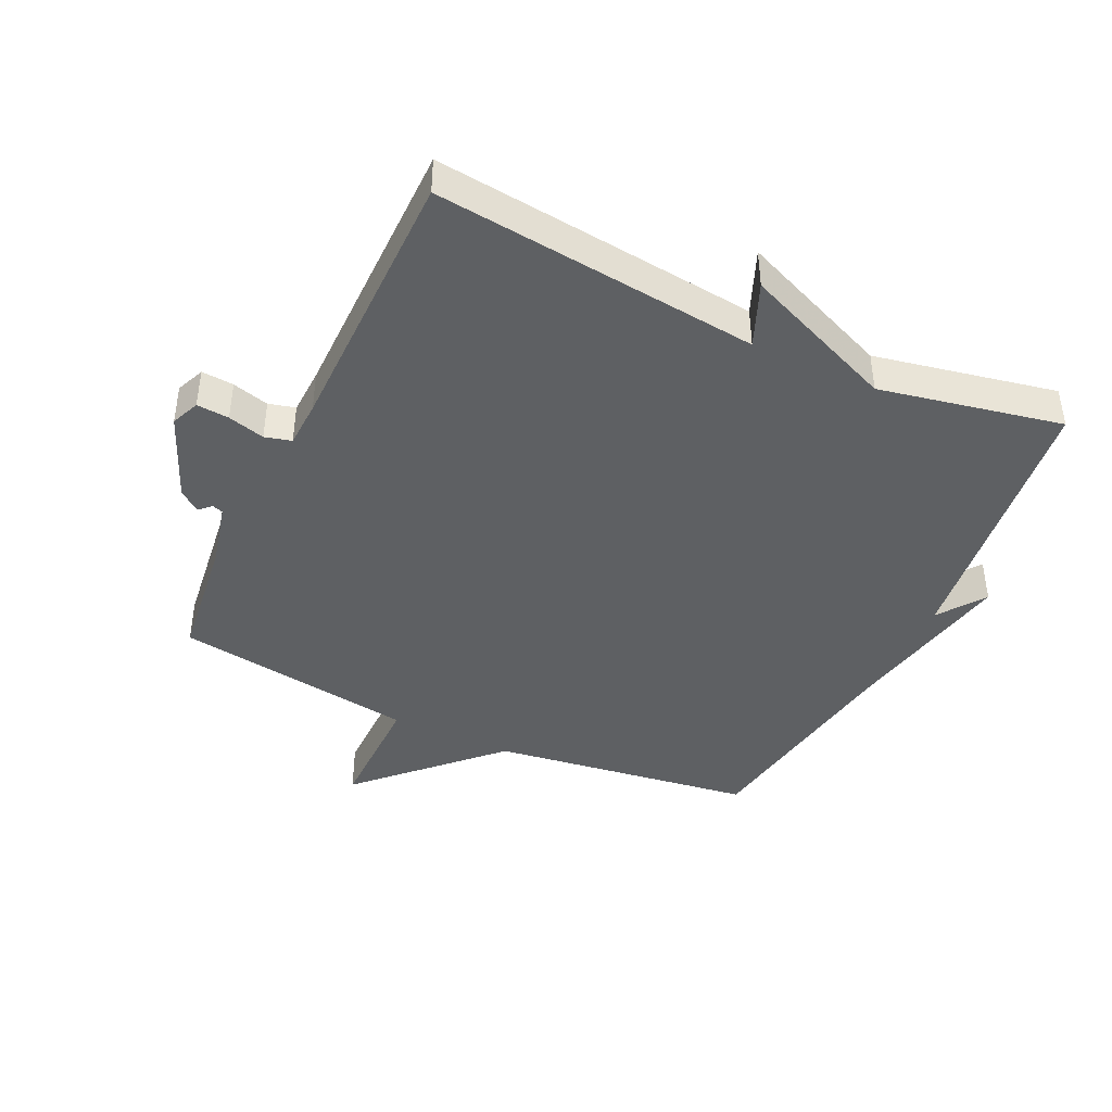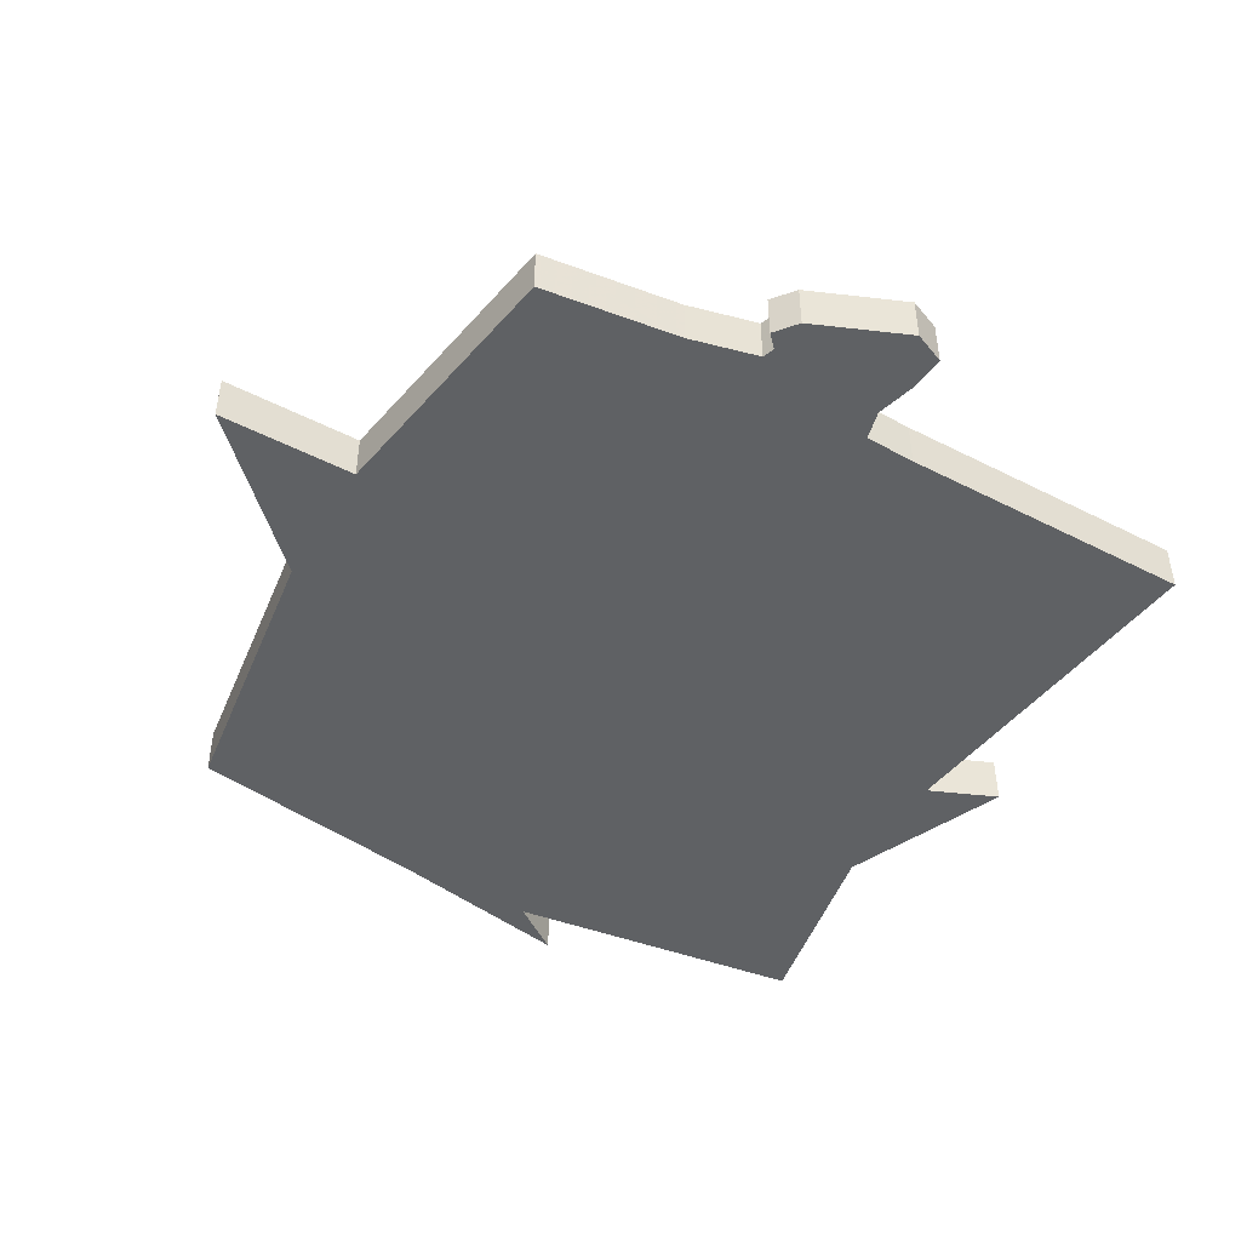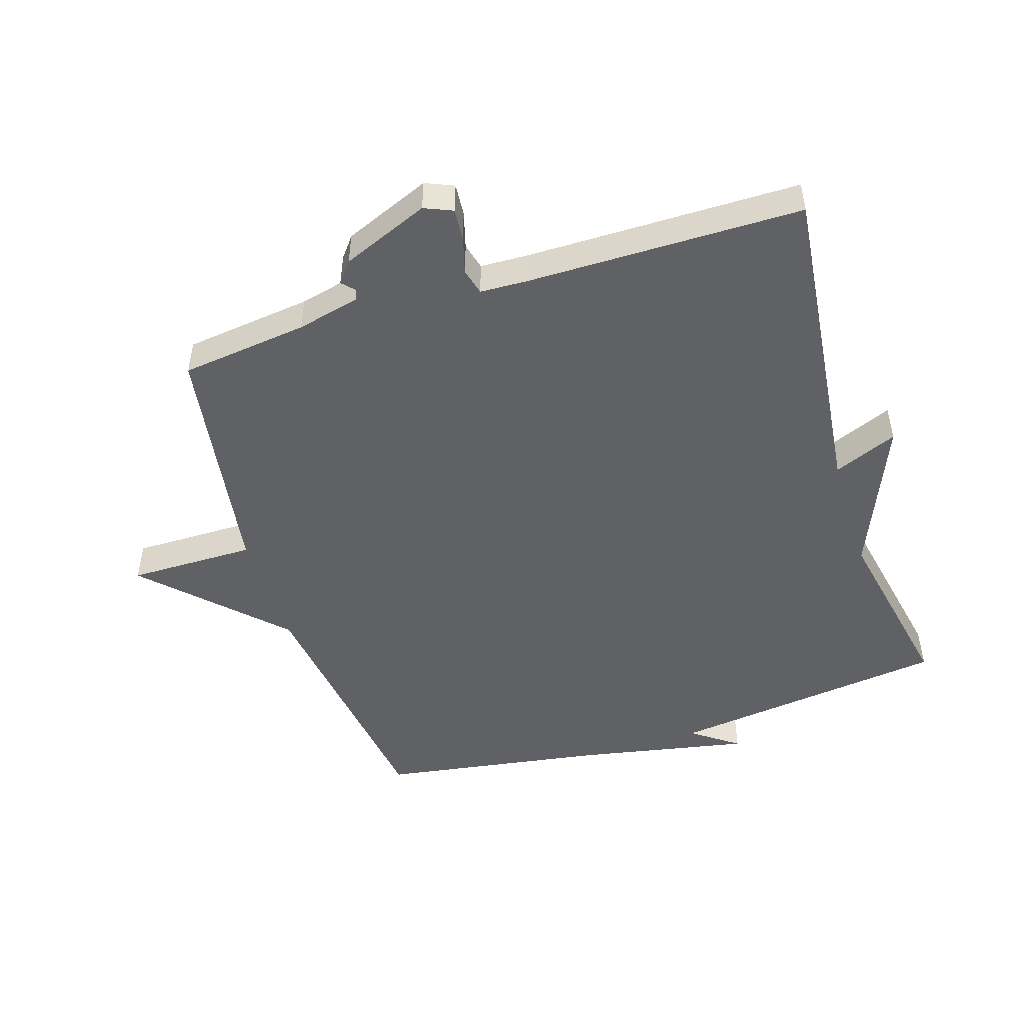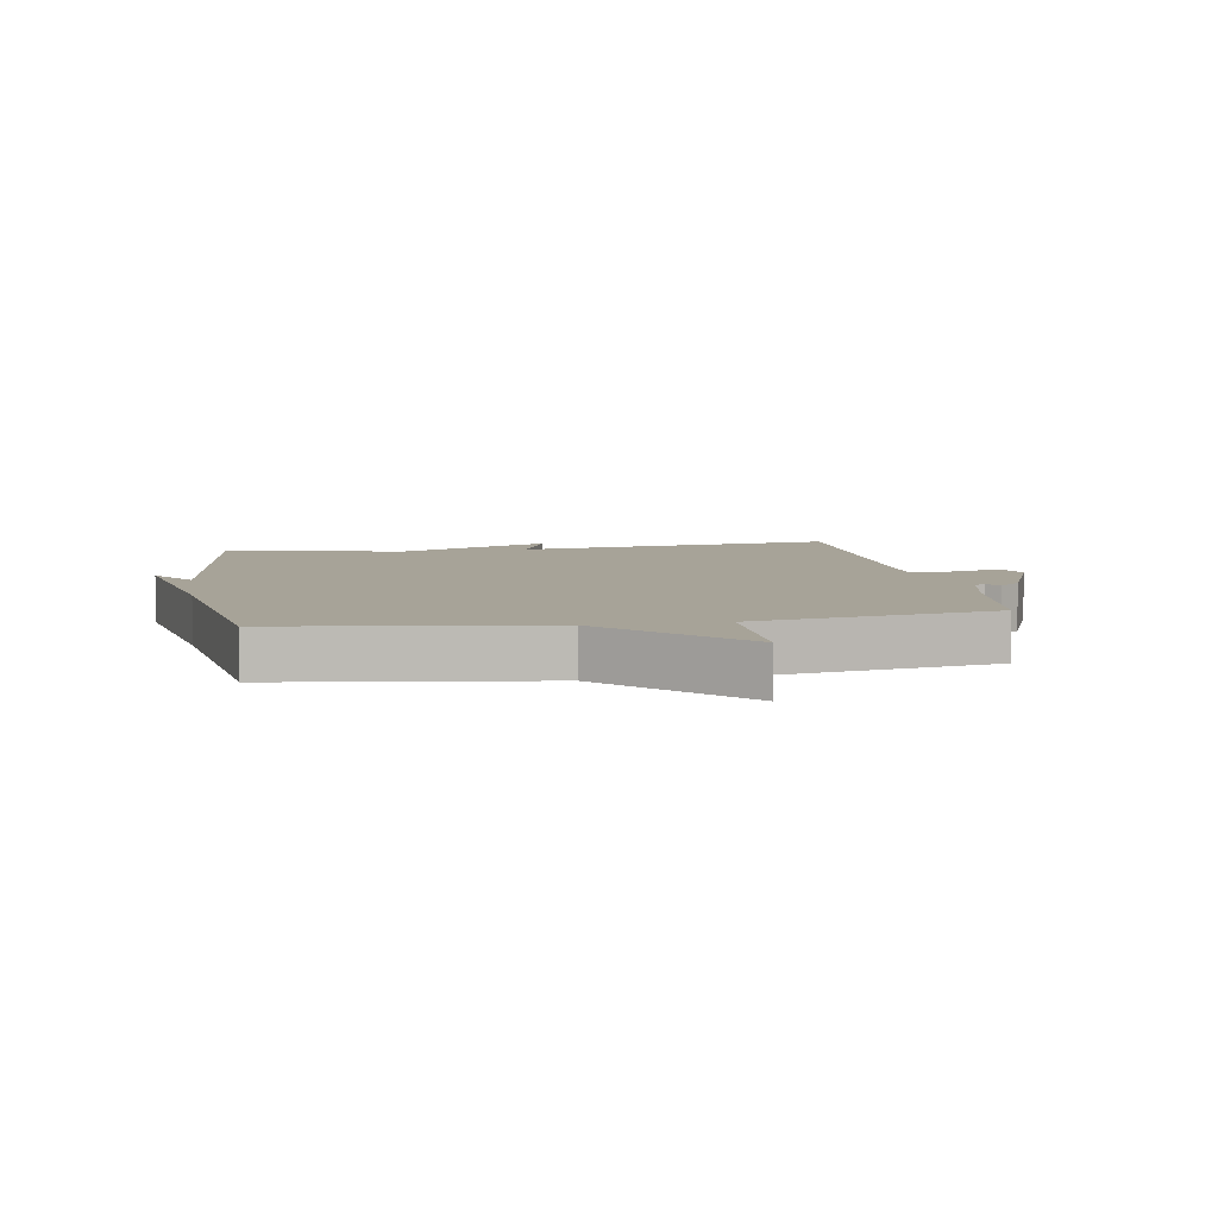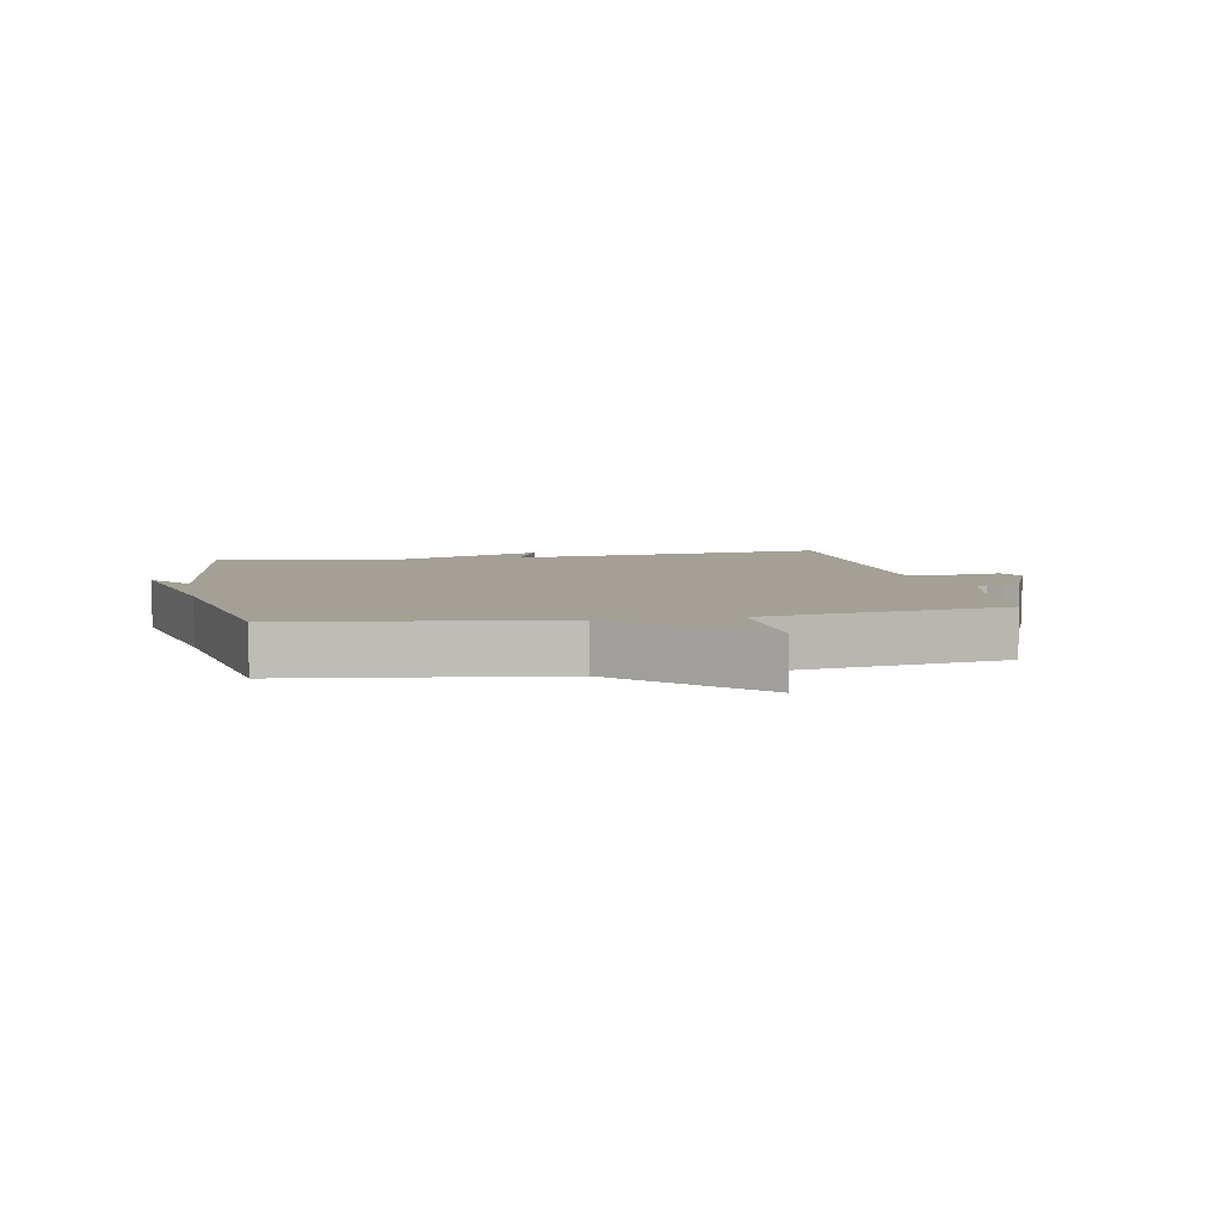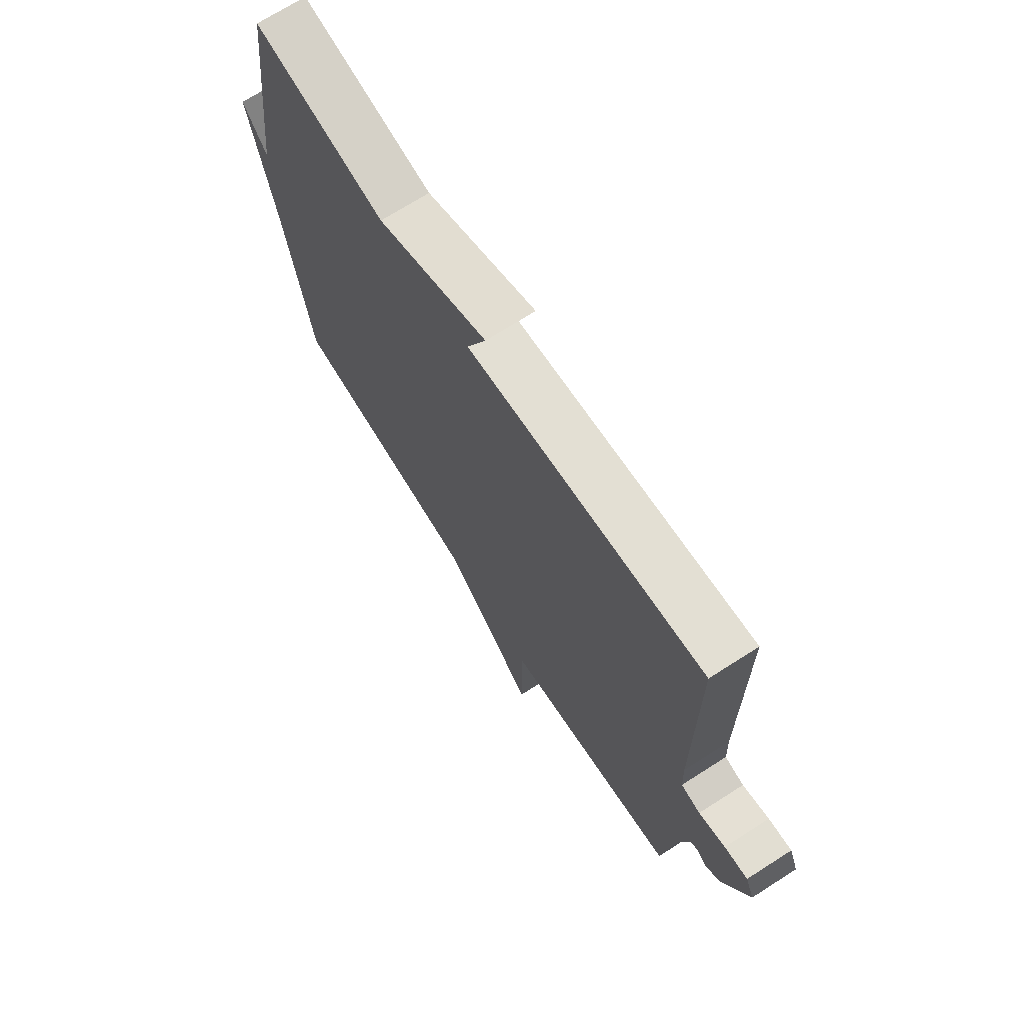
<metadata>
{"format":"obj","ext":"obj","renderer":"f3d","projection":"perspective","resolution":1024,"background":"white","views":[{"elev":-42.3,"azim":-25.2,"up":"+Y"},{"elev":-46.5,"azim":-120.0,"up":"+Y"},{"elev":-49.1,"azim":-72.5,"up":"+Y"},{"elev":6.8,"azim":170.3,"up":"+Y"},{"elev":5.7,"azim":168.8,"up":"+Y"},{"elev":70.7,"azim":-122.6,"up":"+Z"}]}
</metadata>
<code>
v 0.5 0.07 -0.5
v 0.083 0.07 -0.558
v -0.118 0.07 -0.759
v -0.117 0.07 -0.558
v -0.5 0.07 -0.5
v -0.525 0.07 -0.298
v -0.549 0.07 -0.198
v -0.566 0.07 -0.192
v -0.585 0.07 -0.21
v -0.618 0.07 -0.184
v -0.675 0.07 -0.046
v -0.656 0.07 -0.001
v -0.605 0.07 -0.005
v -0.547 0.07 -0.021
v -0.505 0.07 -0.01
v -0.502 0.07 0.064
v -0.5 0.07 0.5
v 0.012 0.07 0.443
v -0.03 0.07 0.544
v 0.212 0.07 0.443
v 0.5 0.07 0.5
v 0.556 0.07 0.057
v 0.609 0.07 0.131
v 0.556 0.07 -0.143
v 0.5 0 -0.5
v 0.083 0 -0.558
v -0.118 0 -0.759
v -0.117 0 -0.558
v -0.5 0 -0.5
v -0.525 0 -0.298
v -0.549 0 -0.198
v -0.566 0 -0.192
v -0.585 0 -0.21
v -0.618 0 -0.184
v -0.675 0 -0.046
v -0.656 0 -0.001
v -0.605 0 -0.005
v -0.547 0 -0.021
v -0.505 0 -0.01
v -0.502 0 0.064
v -0.5 0 0.5
v 0.012 0 0.443
v -0.03 0 0.544
v 0.212 0 0.443
v 0.5 0 0.5
v 0.556 0 0.057
v 0.609 0 0.131
v 0.556 0 -0.143
f 22 23 24
f 24 1 2
f 22 24 2
f 21 22 2
f 20 21 2
f 18 19 20
f 2 3 4
f 20 2 4
f 18 20 4
f 18 4 5
f 17 18 5
f 16 17 5
f 15 16 5
f 14 15 5 6
f 12 13 14
f 11 12 14
f 10 11 14
f 9 10 14
f 8 9 14
f 7 8 14
f 6 7 14
f 48 47 46
f 26 25 48
f 26 48 46
f 26 46 45
f 26 45 44
f 44 43 42
f 28 27 26
f 28 26 44
f 28 44 42
f 29 28 42
f 29 42 41
f 29 41 40
f 29 40 39
f 30 29 39 38
f 38 37 36
f 38 36 35
f 38 35 34
f 38 34 33
f 38 33 32
f 38 32 31
f 38 31 30
f 1 25 26 2
f 2 26 27 3
f 3 27 28 4
f 4 28 29 5
f 5 29 30 6
f 6 30 31 7
f 7 31 32 8
f 8 32 33 9
f 9 33 34 10
f 10 34 35 11
f 11 35 36 12
f 12 36 37 13
f 13 37 38 14
f 14 38 39 15
f 15 39 40 16
f 16 40 41 17
f 17 41 42 18
f 18 42 43 19
f 19 43 44 20
f 20 44 45 21
f 21 45 46 22
f 22 46 47 23
f 23 47 48 24
f 24 48 25 1

</code>
